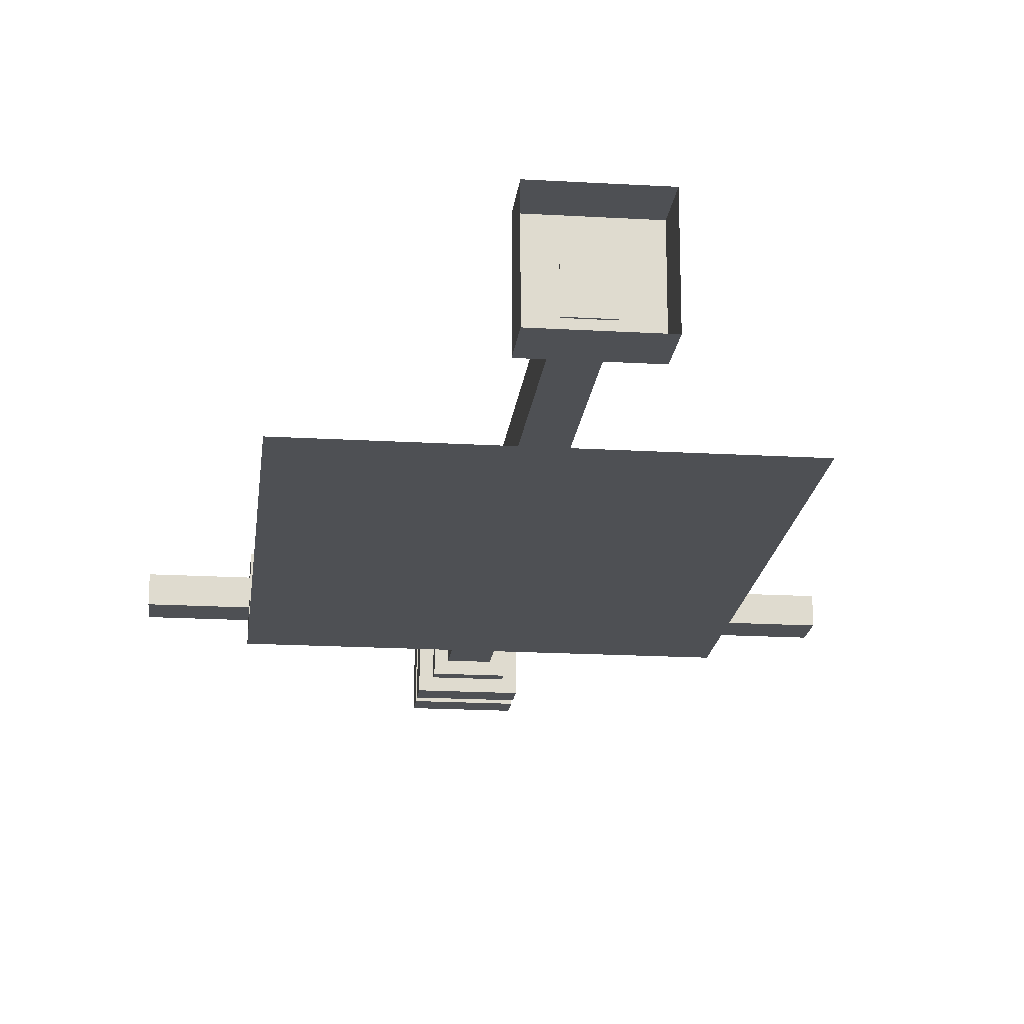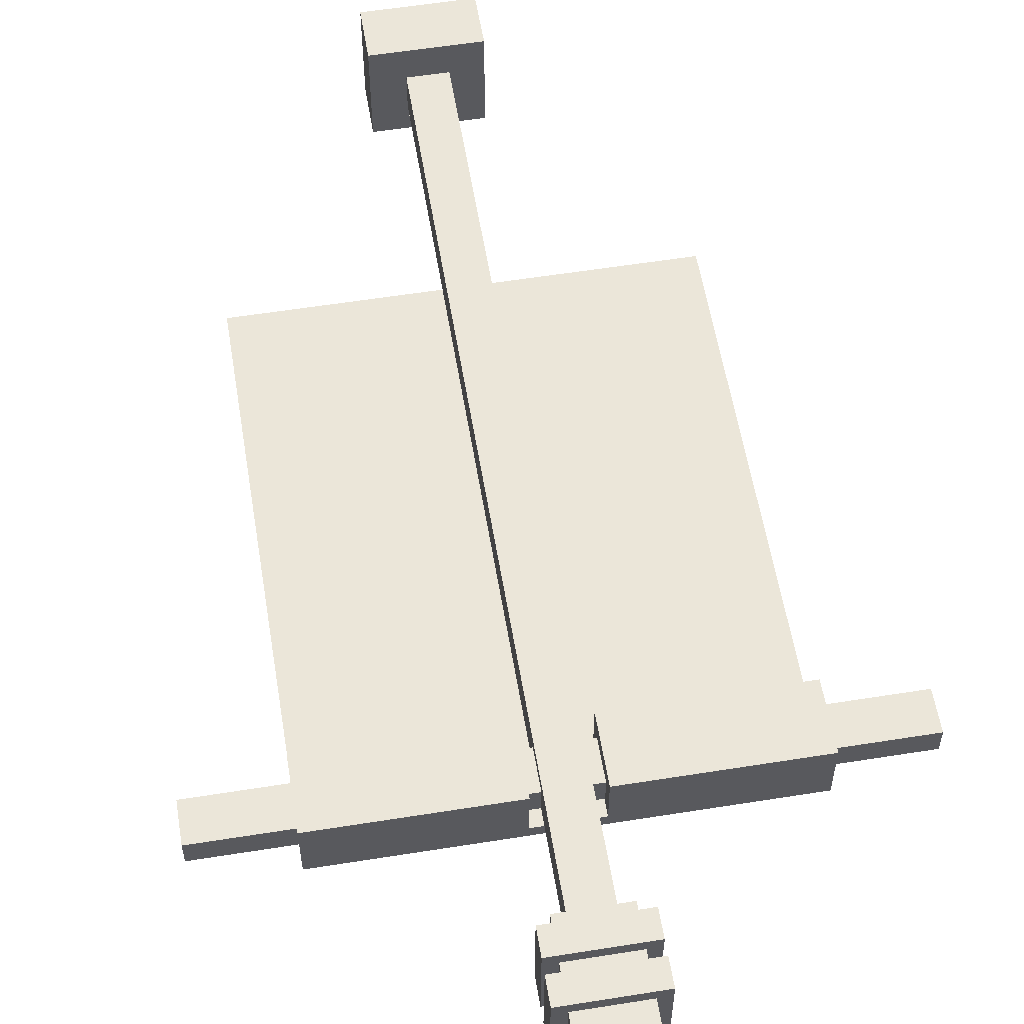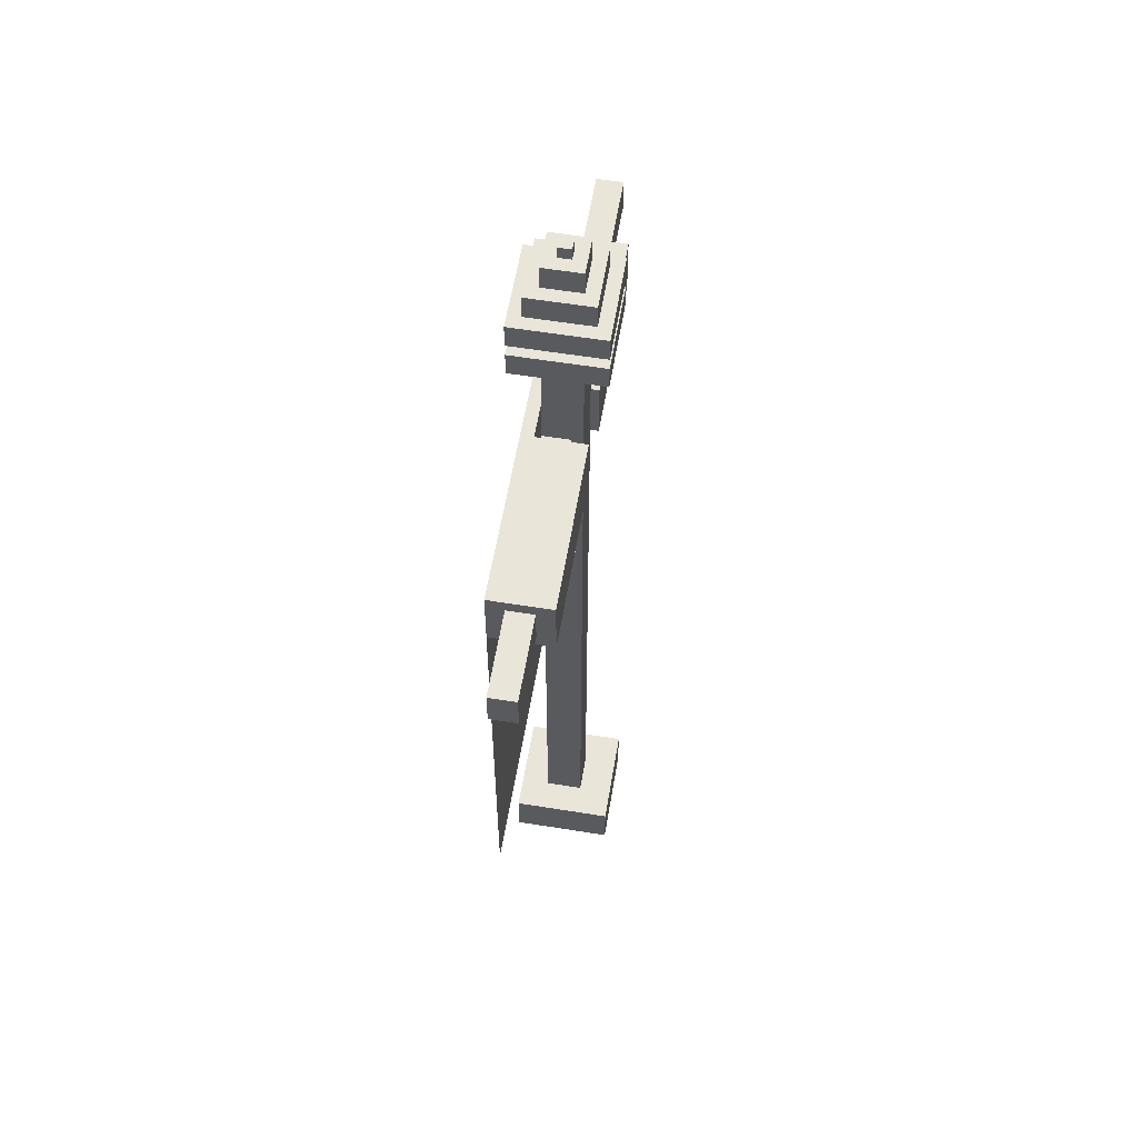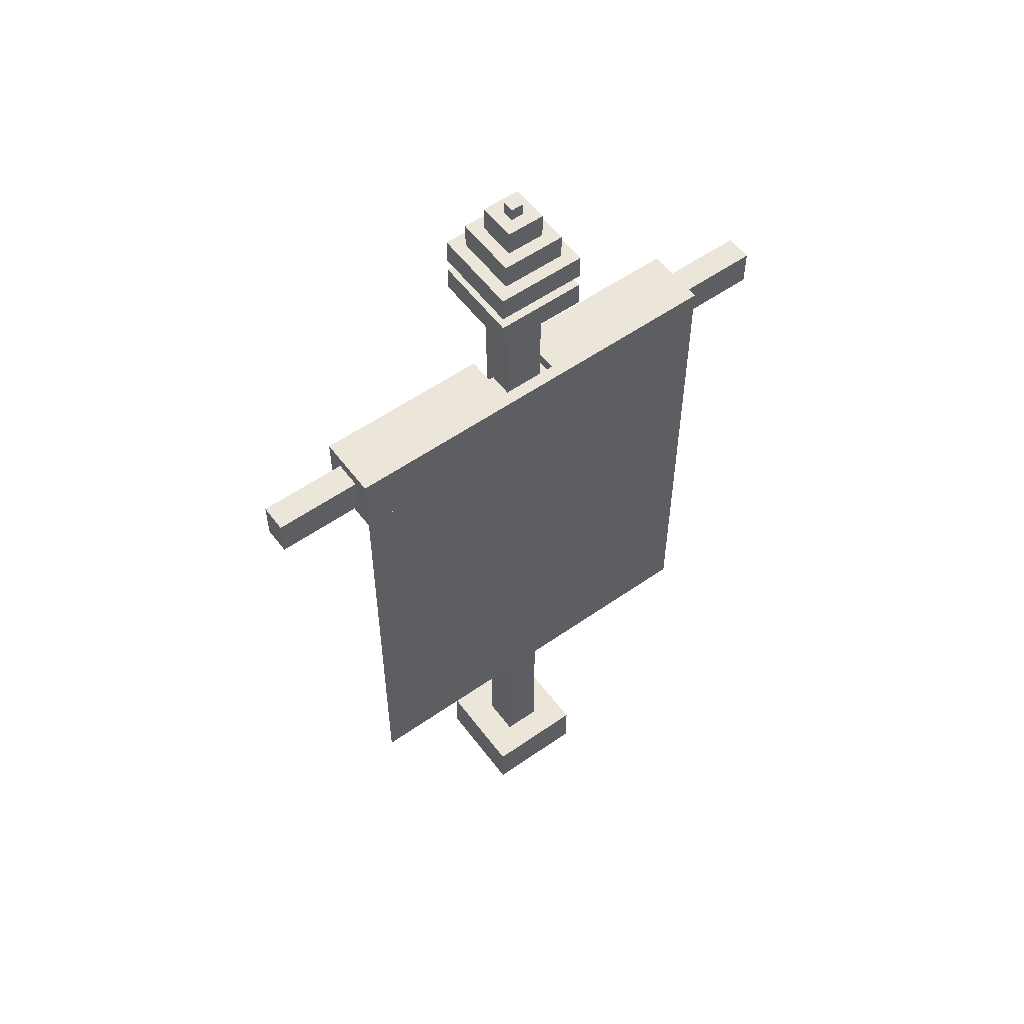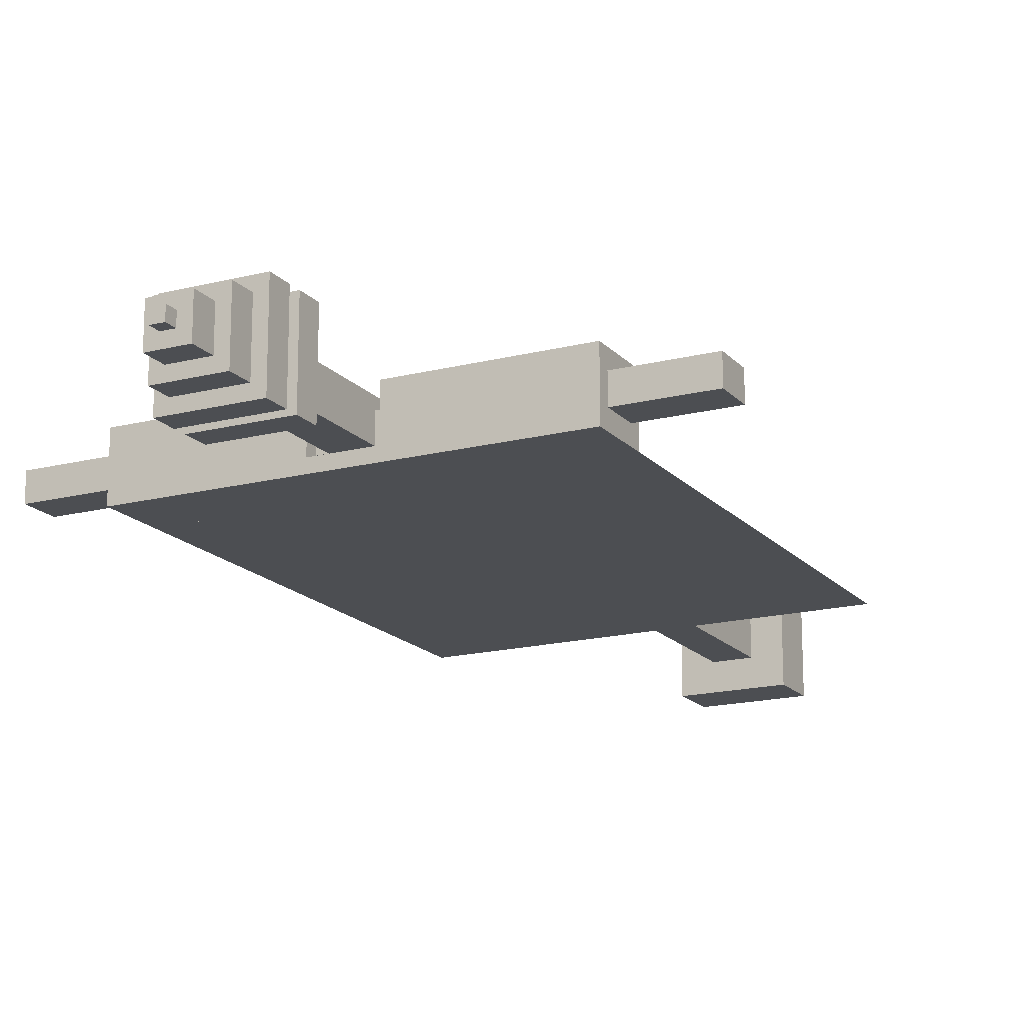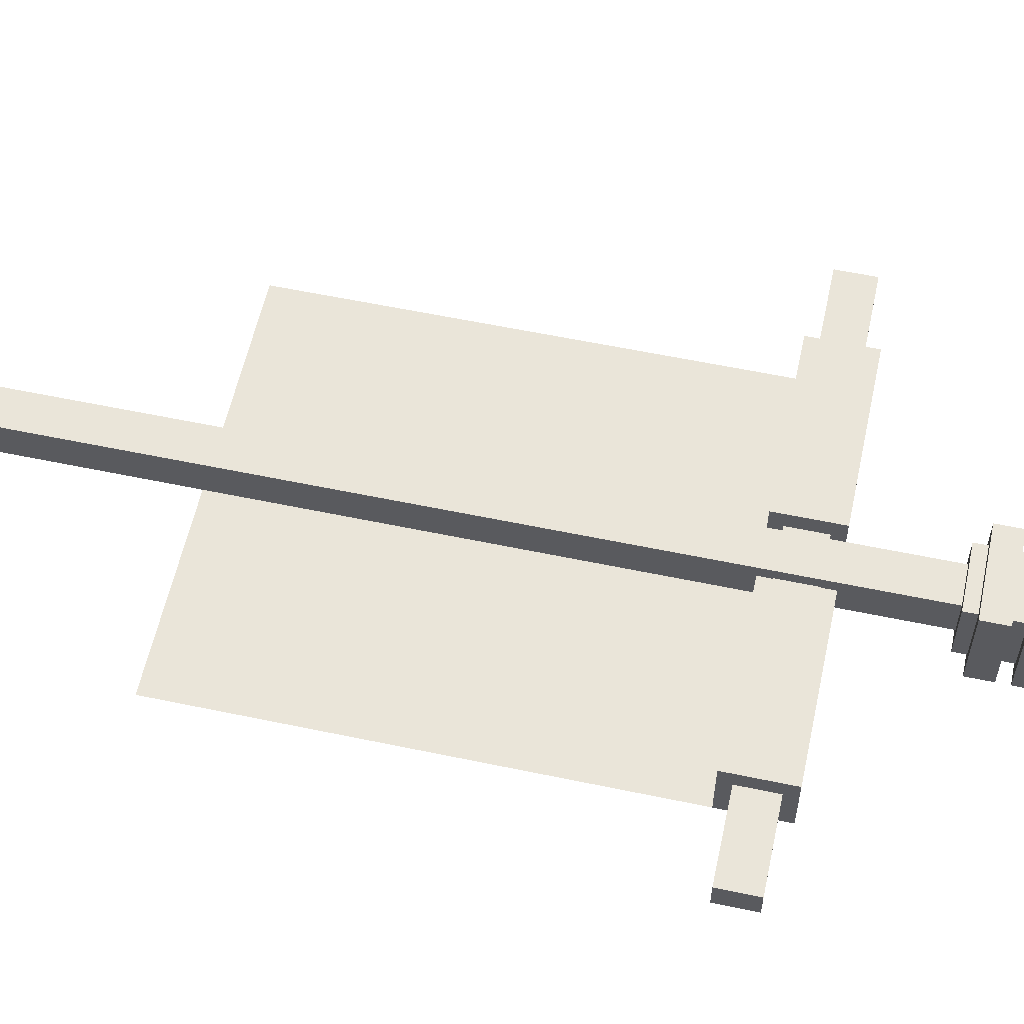
<metadata>
{"format":"obj","ext":"obj","renderer":"f3d","projection":"perspective","resolution":1024,"background":"white","views":[{"elev":-18.9,"azim":173.7,"up":"+Y"},{"elev":57.6,"azim":-9.4,"up":"+Y"},{"elev":58.3,"azim":99.5,"up":"+Z"},{"elev":55.9,"azim":-36.3,"up":"+Z"},{"elev":-17.0,"azim":27.2,"up":"+Y"},{"elev":58.0,"azim":-77.7,"up":"+Y"}]}
</metadata>
<code>
g fort_clan_flag
v 0.1778 0.1778 4.896
v 0.1778 -0.1778 4.896
v 0.2489 -0.2489 4.896
v 0.2489 0.2489 4.896
v -0.2489 0.2489 4.896
v -0.1778 0.1778 4.896
v -0.1778 -0.1778 4.896
v -0.2489 -0.2489 4.896
v -0.1067 0.1067 4.825
v -0.1778 0.1778 4.825
v -0.1778 -0.1778 4.825
v -0.1067 -0.1067 4.825
v 0.1067 0.1067 4.825
v 0.1778 0.1778 4.825
v 0.1778 -0.1778 4.825
v 0.1067 -0.1067 4.825
v 0.1067 -0.1067 0.2739
v 0.1067 0.1067 0.2739
v -0.1067 0.1067 0.2739
v -0.1067 -0.1067 0.2739
v -0.1778 -0.1778 5.038
v 0.2489 -0.2489 5.038
v -0.2489 -0.2489 5.038
v -0.2489 0.2489 5.038
v -0.1778 0.1778 5.038
v 0.1778 0.1778 5.038
v 0.2489 0.2489 5.038
v 0.1778 -0.1778 5.038
v -0.1778 0.1778 5.394
v 0.1067 0.1067 5.394
v -0.1067 0.1067 5.394
v -0.1778 -0.1778 5.394
v 0.1778 0.1778 5.394
v 0.1778 -0.1778 5.394
v 0.1067 -0.1067 5.394
v -0.1067 -0.1067 5.394
v -0.1067 0.1067 5.536
v 0.03556 0.03556 5.536
v -0.03556 0.03556 5.536
v -0.1067 -0.1067 5.536
v 0.1067 0.1067 5.536
v 0.1067 -0.1067 5.536
v 0.03556 -0.03556 5.536
v -0.03556 -0.03556 5.536
v -0.03556 -0.03556 5.607
v -0.03556 0.03556 5.607
v 0.03556 0.03556 5.607
v 0.03556 -0.03556 5.607
v -0.2489 -0.2489 4.896
v -0.2489 -0.2489 5.038
v 0.2489 -0.2489 5.038
v 0.2489 -0.2489 4.896
v 0.2489 -0.2489 4.896
v 0.2489 -0.2489 5.038
v 0.2489 0.2489 5.038
v 0.2489 0.2489 4.896
v 0.2489 0.2489 4.896
v 0.2489 0.2489 5.038
v -0.2489 0.2489 5.038
v -0.2489 0.2489 4.896
v -0.2489 0.2489 4.896
v -0.2489 0.2489 5.038
v -0.2489 -0.2489 5.038
v -0.2489 -0.2489 4.896
v -0.1778 -0.1778 4.896
v -0.1778 -0.1778 4.825
v -0.1778 0.1778 4.825
v -0.1778 0.1778 4.896
v -0.1778 0.1778 4.896
v -0.1778 0.1778 4.825
v 0.1778 0.1778 4.825
v 0.1778 0.1778 4.896
v 0.1778 0.1778 4.896
v 0.1778 0.1778 4.825
v 0.1778 -0.1778 4.825
v 0.1778 -0.1778 4.896
v 0.1778 -0.1778 4.896
v 0.1778 -0.1778 4.825
v -0.1778 -0.1778 4.825
v -0.1778 -0.1778 4.896
v 0.1067 -0.1067 4.825
v 0.1067 -0.1067 0.2739
v -0.1067 -0.1067 0.2739
v -0.1067 -0.1067 4.825
v -0.1067 -0.1067 4.825
v -0.1067 -0.1067 0.2739
v -0.1067 0.1067 0.2739
v -0.1067 0.1067 4.825
v -0.1067 0.1067 4.825
v -0.1067 0.1067 0.2739
v 0.1067 0.1067 0.2739
v 0.1067 0.1067 4.825
v 0.1067 0.1067 4.825
v 0.1067 0.1067 0.2739
v 0.1067 -0.1067 0.2739
v 0.1067 -0.1067 4.825
v -0.1778 -0.1778 5.038
v -0.1778 -0.1778 5.109
v 0.1778 -0.1778 5.109
v 0.1778 -0.1778 5.038
v 0.1778 -0.1778 5.038
v 0.1778 -0.1778 5.109
v 0.1778 0.1778 5.109
v 0.1778 0.1778 5.038
v 0.1778 0.1778 5.109
v -0.1778 0.1778 5.109
v -0.1778 0.1778 5.038
v 0.1778 0.1778 5.038
v -0.1778 0.1778 5.109
v -0.1778 -0.1778 5.109
v -0.1778 -0.1778 5.038
v -0.1778 0.1778 5.038
v -0.1778 -0.1778 5.252
v 0.1778 -0.1778 5.252
v 0.2489 -0.2489 5.252
v -0.2489 -0.2489 5.252
v -0.1778 0.1778 5.252
v -0.2489 0.2489 5.252
v 0.1778 0.1778 5.252
v 0.2489 0.2489 5.252
v -0.2489 -0.2489 5.109
v 0.2489 -0.2489 5.109
v 0.1778 -0.1778 5.109
v -0.1778 -0.1778 5.109
v -0.1778 0.1778 5.109
v -0.2489 0.2489 5.109
v 0.2489 0.2489 5.109
v 0.1778 0.1778 5.109
v -0.2489 -0.2489 5.109
v -0.2489 -0.2489 5.252
v 0.2489 -0.2489 5.252
v 0.2489 -0.2489 5.109
v 0.2489 0.2489 5.252
v 0.2489 0.2489 5.109
v 0.2489 -0.2489 5.109
v 0.2489 -0.2489 5.252
v -0.2489 0.2489 5.252
v -0.2489 0.2489 5.109
v 0.2489 0.2489 5.109
v 0.2489 0.2489 5.252
v -0.2489 -0.2489 5.252
v -0.2489 -0.2489 5.109
v -0.2489 0.2489 5.109
v -0.2489 0.2489 5.252
v -0.1778 -0.1778 5.252
v -0.1778 -0.1778 5.394
v 0.1778 -0.1778 5.394
v 0.1778 -0.1778 5.252
v 0.1778 -0.1778 5.252
v 0.1778 -0.1778 5.394
v 0.1778 0.1778 5.394
v 0.1778 0.1778 5.252
v -0.1778 0.1778 5.394
v -0.1778 0.1778 5.252
v 0.1778 0.1778 5.252
v 0.1778 0.1778 5.394
v -0.1778 -0.1778 5.394
v -0.1778 -0.1778 5.252
v -0.1778 0.1778 5.252
v -0.1778 0.1778 5.394
v -0.1067 -0.1067 5.394
v -0.1067 -0.1067 5.536
v 0.1067 -0.1067 5.536
v 0.1067 -0.1067 5.394
v 0.1067 -0.1067 5.394
v 0.1067 -0.1067 5.536
v 0.1067 0.1067 5.536
v 0.1067 0.1067 5.394
v 0.1067 0.1067 5.394
v 0.1067 0.1067 5.536
v -0.1067 0.1067 5.536
v -0.1067 0.1067 5.394
v -0.1067 0.1067 5.394
v -0.1067 0.1067 5.536
v -0.1067 -0.1067 5.536
v -0.1067 -0.1067 5.394
v -0.03556 -0.03556 5.536
v -0.03556 -0.03556 5.607
v 0.03556 -0.03556 5.607
v 0.03556 -0.03556 5.536
v 0.03556 -0.03556 5.536
v 0.03556 -0.03556 5.607
v 0.03556 0.03556 5.607
v 0.03556 0.03556 5.536
v 0.03556 0.03556 5.536
v 0.03556 0.03556 5.607
v -0.03556 0.03556 5.607
v -0.03556 0.03556 5.536
v -0.03556 0.03556 5.536
v -0.03556 0.03556 5.607
v -0.03556 -0.03556 5.607
v -0.03556 -0.03556 5.536
v 1.142 0.1428 3.929
v 1.142 -0.2053 3.929
v 1.142 -0.2053 4.284
v 1.142 0.1428 4.284
v -1.138 0.1428 3.929
v -1.138 0.1428 4.284
v -1.138 -0.2053 4.284
v -1.138 -0.2053 3.929
v 1.142 0.1428 3.929
v 1.142 0.1428 4.284
v 0.1692 0.1428 4.284
v 0.1692 0.1428 3.929
v 1.142 -0.2053 4.284
v 1.142 -0.2053 3.929
v -1.138 -0.2053 3.929
v -1.138 -0.2053 4.284
v -0.1692 0.1428 3.929
v -0.1692 0.1428 4.284
v -1.138 0.1428 4.284
v -1.138 0.1428 3.929
v -1.138 -0.2053 3.929
v 1.142 -0.2053 3.929
v 0.1692 -0.1342 3.929
v -0.1692 -0.1342 3.929
v -0.1692 0.1428 3.929
v -1.138 0.1428 3.929
v 1.142 0.1428 3.929
v 0.1692 0.1428 3.929
v 0.1692 -0.1342 4.284
v 1.142 -0.2053 4.284
v -1.138 -0.2053 4.284
v -0.1692 -0.1342 4.284
v 0.1692 0.1428 4.284
v 1.142 0.1428 4.284
v -1.138 0.1428 4.284
v -0.1692 0.1428 4.284
v -0.2874 -0.2699 0.2844
v -0.2874 0.299 0.2844
v 0.2815 0.299 0.2844
v 0.2815 -0.2699 0.2844
v 0.2815 -0.2699 0.2844
v 0.2815 -0.2699 -3.052e-07
v -0.2874 -0.2699 -3.052e-07
v -0.2874 -0.2699 0.2844
v 0.2815 0.299 0.2844
v 0.2815 0.299 -3.052e-07
v 0.2815 -0.2699 -3.052e-07
v 0.2815 -0.2699 0.2844
v -0.2874 0.299 -3.052e-07
v 0.2815 0.299 -3.052e-07
v 0.2815 0.299 0.2844
v -0.2874 0.299 0.2844
v -0.2874 -0.2699 0.2844
v -0.2874 -0.2699 -3.052e-07
v -0.2874 0.299 -3.052e-07
v -0.2874 0.299 0.2844
v -1.138 -0.2053 1.364
v -1.138 -0.2053 3.929
v 1.142 -0.2053 3.929
v 1.142 -0.2053 1.364
v 0.1692 0.1428 3.929
v 0.1692 0.1428 4.284
v 0.1692 -0.1342 4.284
v 0.1692 -0.1342 3.929
v -0.1692 0.1428 3.929
v -0.1692 -0.1342 3.929
v -0.1692 -0.1342 4.284
v -0.1692 0.1428 4.284
v -0.1692 -0.1342 3.929
v 0.1692 -0.1342 3.929
v 0.1692 -0.1342 4.284
v -0.1692 -0.1342 4.284
v 1.623 -0.1067 4
v -1.619 -0.1067 4
v -1.619 -0.1067 4.213
v 1.623 -0.1067 4.213
v 1.623 -0.1067 4.213
v -1.619 -0.1067 4.213
v -1.619 0.04417 4.213
v 1.623 0.04417 4.213
v 1.623 0.04417 4.213
v -1.619 0.04417 4.213
v -1.619 0.04417 4
v 1.623 0.04417 4
v 1.623 0.04417 4
v -1.619 0.04417 4
v -1.619 -0.1067 4
v 1.623 -0.1067 4
v -1.619 0.04417 4
v -1.619 0.04417 4.213
v -1.619 -0.1067 4.213
v -1.619 -0.1067 4
v 1.623 0.04417 4
v 1.623 -0.1067 4
v 1.623 -0.1067 4.213
v 1.623 0.04417 4.213
g fort_clan_flag_0
f 3 2 1
f 4 3 1
f 5 4 1
f 6 5 1
f 6 7 5
f 7 2 3
f 7 8 5
f 8 7 3
f 11 10 9
f 12 11 9
f 13 9 10
f 14 13 10
f 13 14 15
f 16 13 15
f 11 12 16
f 15 11 16
f 19 18 17
f 20 19 17
f 23 22 21
f 24 23 21
f 21 25 24
f 25 26 24
f 26 22 27
f 24 26 27
f 28 21 22
f 26 28 22
f 31 30 29
f 32 31 29
f 33 29 30
f 34 33 30
f 35 32 34
f 30 35 34
f 36 31 32
f 35 36 32
f 39 38 37
f 40 39 37
f 41 37 38
f 42 41 38
f 43 40 42
f 38 43 42
f 44 39 40
f 43 44 40
f 47 46 45
f 48 47 45
f 51 50 49
f 52 51 49
f 55 54 53
f 56 55 53
f 59 58 57
f 60 59 57
f 63 62 61
f 64 63 61
f 67 66 65
f 68 67 65
f 71 70 69
f 72 71 69
f 75 74 73
f 76 75 73
f 79 78 77
f 80 79 77
f 83 82 81
f 84 83 81
f 87 86 85
f 88 87 85
f 91 90 89
f 92 91 89
f 95 94 93
f 96 95 93
f 99 98 97
f 100 99 97
f 103 102 101
f 104 103 101
f 107 106 105
f 108 107 105
f 111 110 109
f 112 111 109
f 115 114 113
f 116 115 113
f 116 113 117
f 118 116 117
f 117 119 118
f 119 120 118
f 114 115 120
f 119 114 120
f 123 122 121
f 124 123 121
f 125 124 121
f 126 125 121
f 126 127 125
f 127 122 123
f 127 128 125
f 128 127 123
f 131 130 129
f 132 131 129
f 135 134 133
f 136 135 133
f 139 138 137
f 140 139 137
f 143 142 141
f 144 143 141
f 147 146 145
f 148 147 145
f 151 150 149
f 152 151 149
f 155 154 153
f 156 155 153
f 159 158 157
f 160 159 157
f 163 162 161
f 164 163 161
f 167 166 165
f 168 167 165
f 171 170 169
f 172 171 169
f 175 174 173
f 176 175 173
f 179 178 177
f 180 179 177
f 183 182 181
f 184 183 181
f 187 186 185
f 188 187 185
f 191 190 189
f 192 191 189
f 195 194 193
f 196 195 193
f 199 198 197
f 200 199 197
f 203 202 201
f 204 203 201
f 207 206 205
f 208 207 205
f 211 210 209
f 212 211 209
f 215 214 213
f 216 215 213
f 217 216 213
f 218 217 213
f 219 214 215
f 220 219 215
f 223 222 221
f 224 223 221
f 225 221 222
f 226 225 222
f 227 223 224
f 228 227 224
f 231 230 229
f 232 231 229
f 235 234 233
f 236 235 233
f 239 238 237
f 240 239 237
f 243 242 241
f 244 243 241
f 247 246 245
f 248 247 245
f 251 250 249
f 252 251 249
f 255 254 253
f 256 255 253
f 259 258 257
f 260 259 257
f 263 262 261
f 264 263 261
f 267 266 265
f 268 267 265
f 271 270 269
f 272 271 269
f 275 274 273
f 276 275 273
f 279 278 277
f 280 279 277
f 283 282 281
f 284 283 281
f 287 286 285
f 288 287 285

</code>
